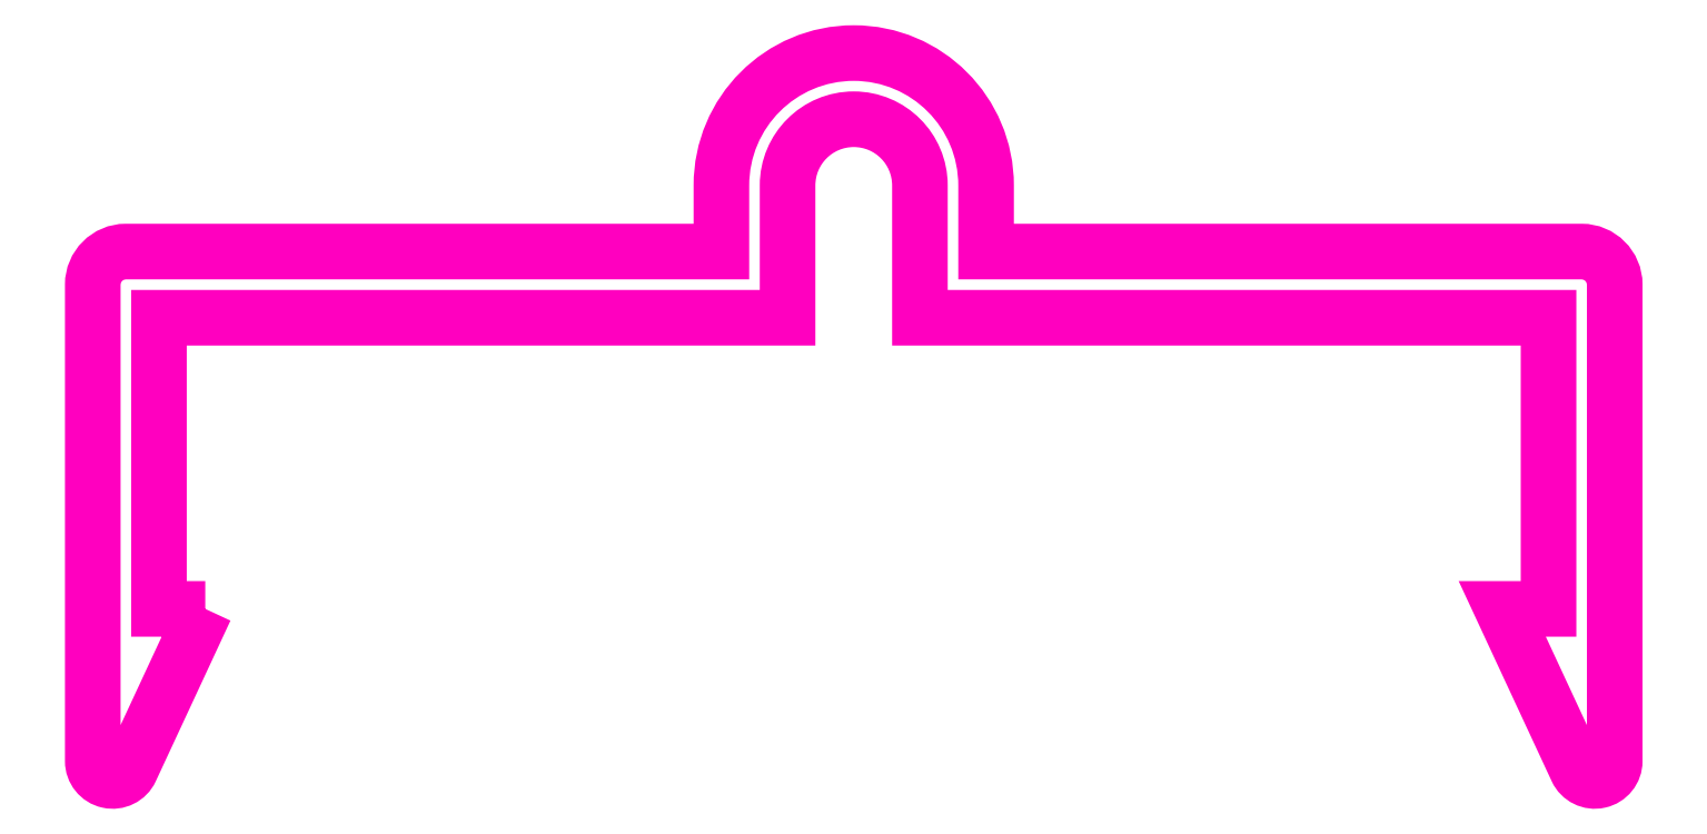
<metadata>
{"format":"dxf","ext":"dxf","renderer":"ezdxf+matplotlib","layout":"modelspace","background":"white","min_lineweight":24,"dpi":150}
</metadata>
<code>
0
SECTION
2
ENTITIES
0
POLYLINE
8
ANA
66
     1
10
0
20
0
30
0
70
     1
0
VERTEX
8
ANA
10
249.9
20
248.9
30
0
0
VERTEX
8
ANA
10
248.7
20
246.5
30
0
42
-0.8031
0
VERTEX
8
ANA
10
248.2
20
246.6
30
0
0
VERTEX
8
ANA
10
248.2
20
253.8
30
0
42
-0.4142
0
VERTEX
8
ANA
10
248.7
20
254.3
30
0
0
VERTEX
8
ANA
10
257.7
20
254.3
30
0
0
VERTEX
8
ANA
10
257.7
20
255.3
30
0
42
-1
0
VERTEX
8
ANA
10
261.7
20
255.3
30
0
0
VERTEX
8
ANA
10
261.7
20
254.3
30
0
0
VERTEX
8
ANA
10
270.7
20
254.3
30
0
42
-0.4142
0
VERTEX
8
ANA
10
271.2
20
253.8
30
0
0
VERTEX
8
ANA
10
271.2
20
246.6
30
0
42
-0.8031
0
VERTEX
8
ANA
10
270.6
20
246.5
30
0
0
VERTEX
8
ANA
10
269.5
20
248.9
30
0
0
VERTEX
8
ANA
10
270.2
20
248.9
30
0
0
VERTEX
8
ANA
10
270.2
20
253.3
30
0
0
VERTEX
8
ANA
10
260.7
20
253.3
30
0
0
VERTEX
8
ANA
10
260.7
20
255.3
30
0
42
1
0
VERTEX
8
ANA
10
258.7
20
255.3
30
0
0
VERTEX
8
ANA
10
258.7
20
253.3
30
0
0
VERTEX
8
ANA
10
249.2
20
253.3
30
0
0
VERTEX
8
ANA
10
249.2
20
248.9
30
0
0
SEQEND
8
ANA
0
ENDSEC
0
EOF

</code>
